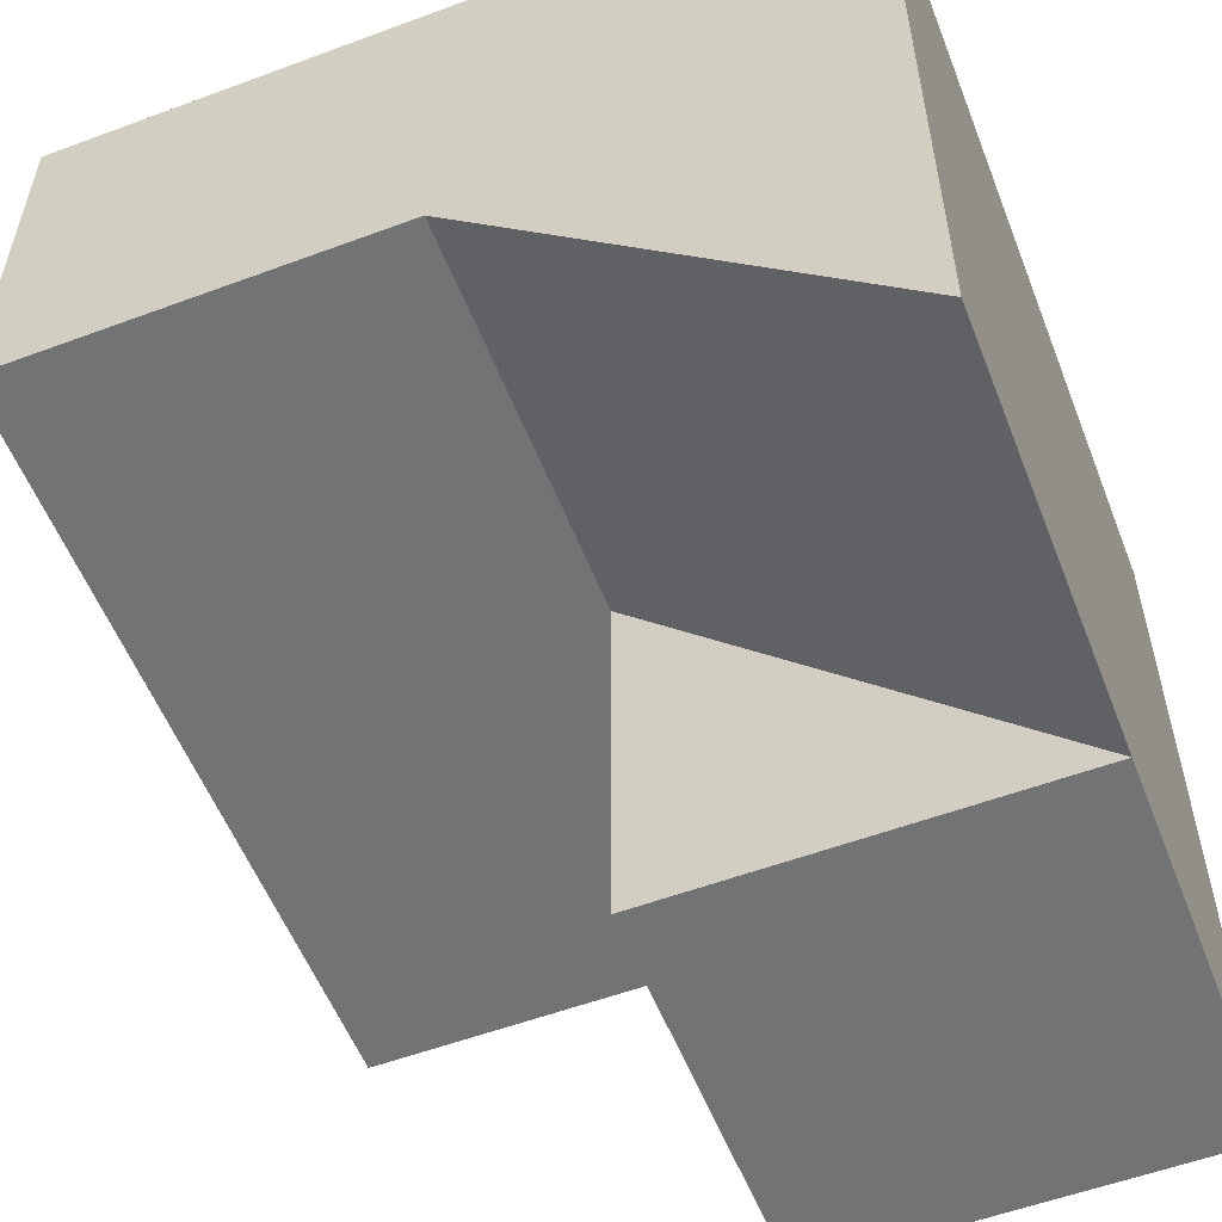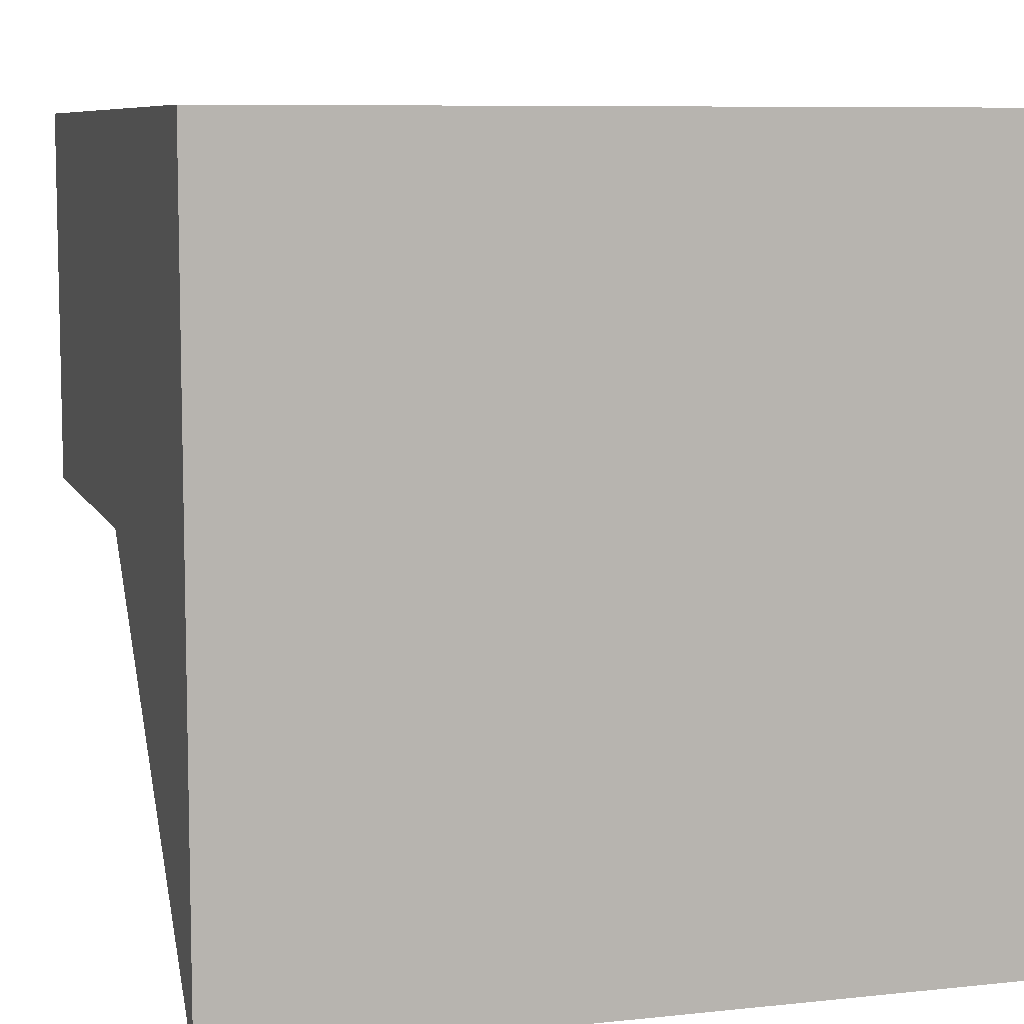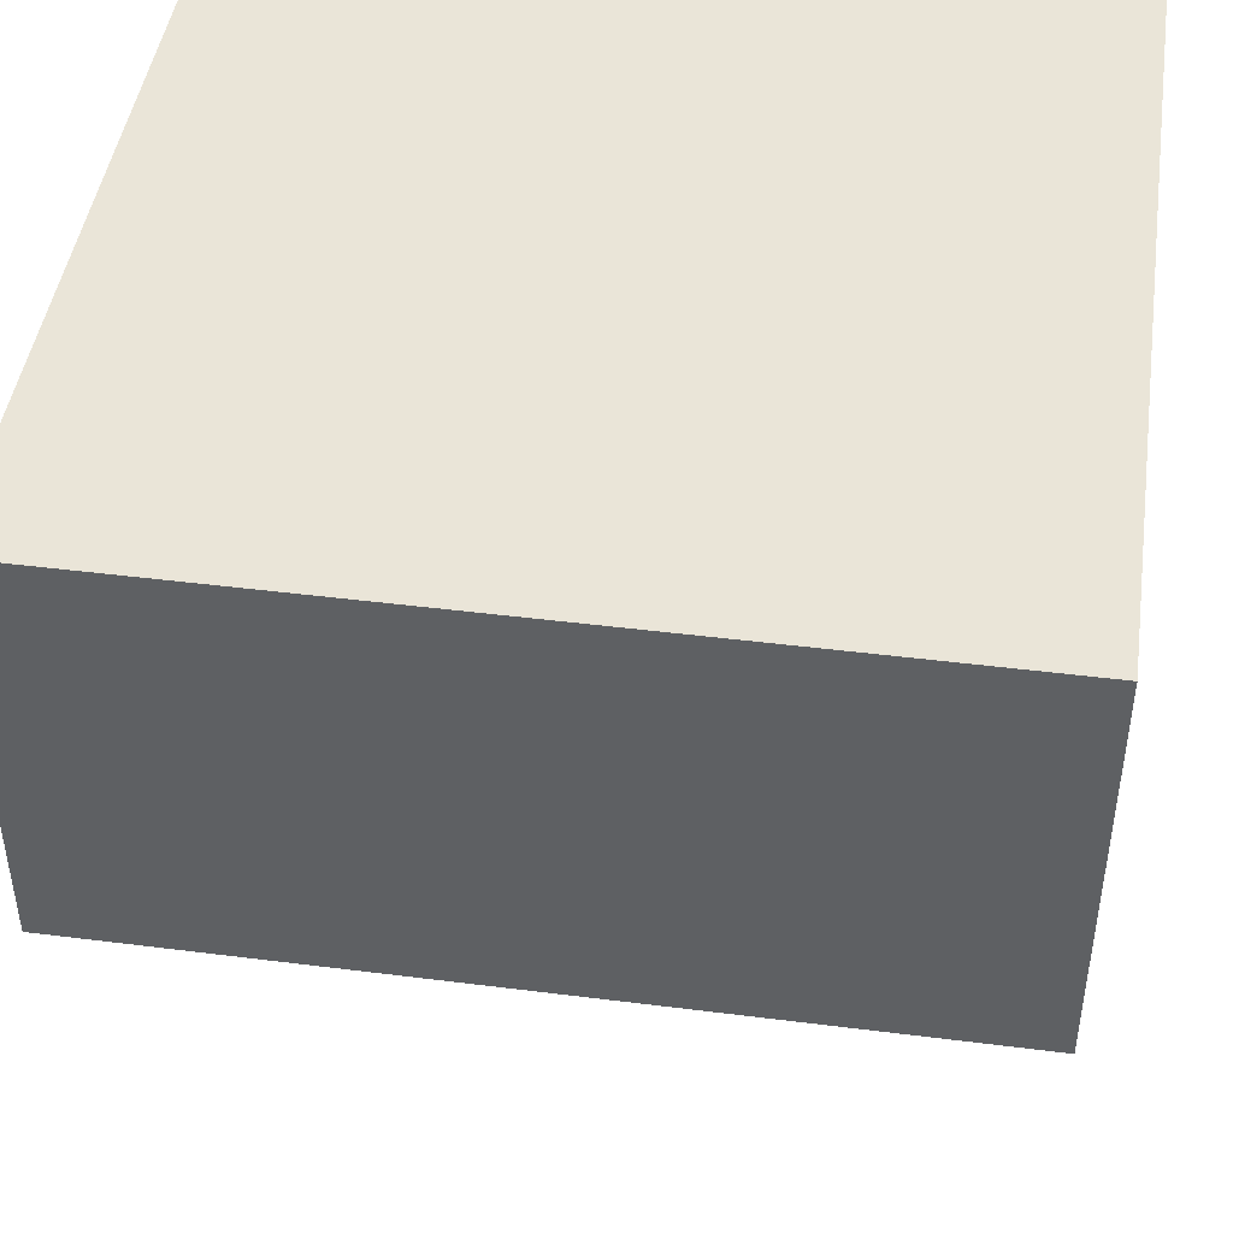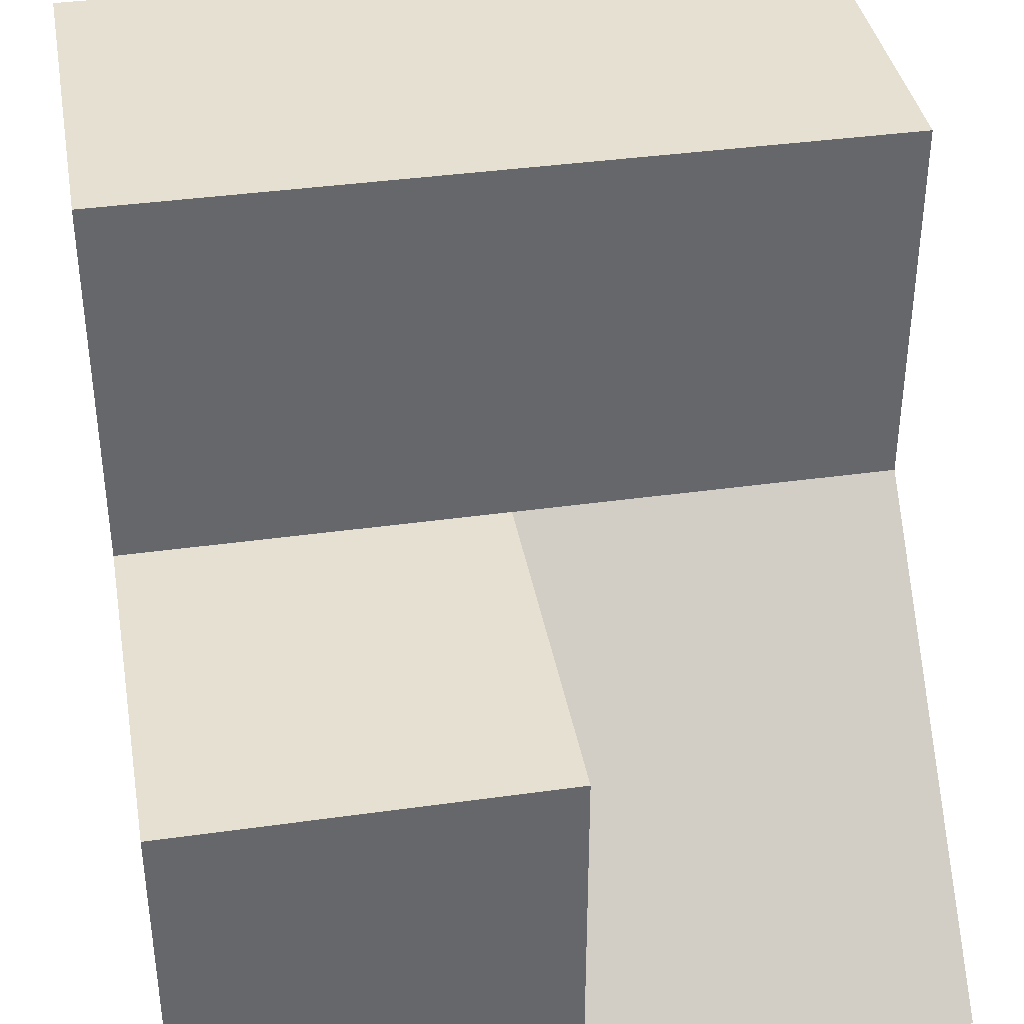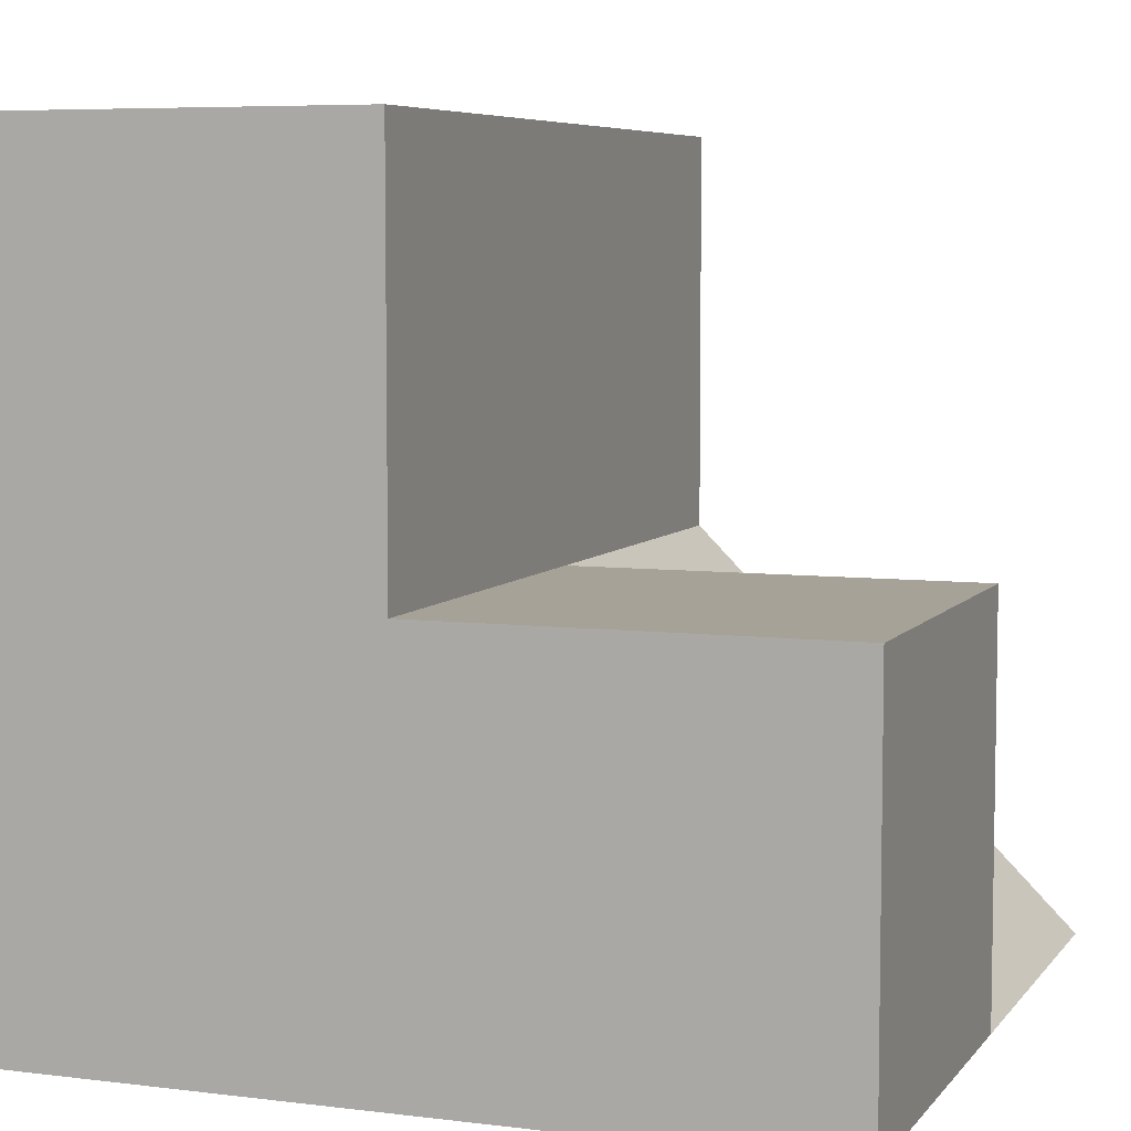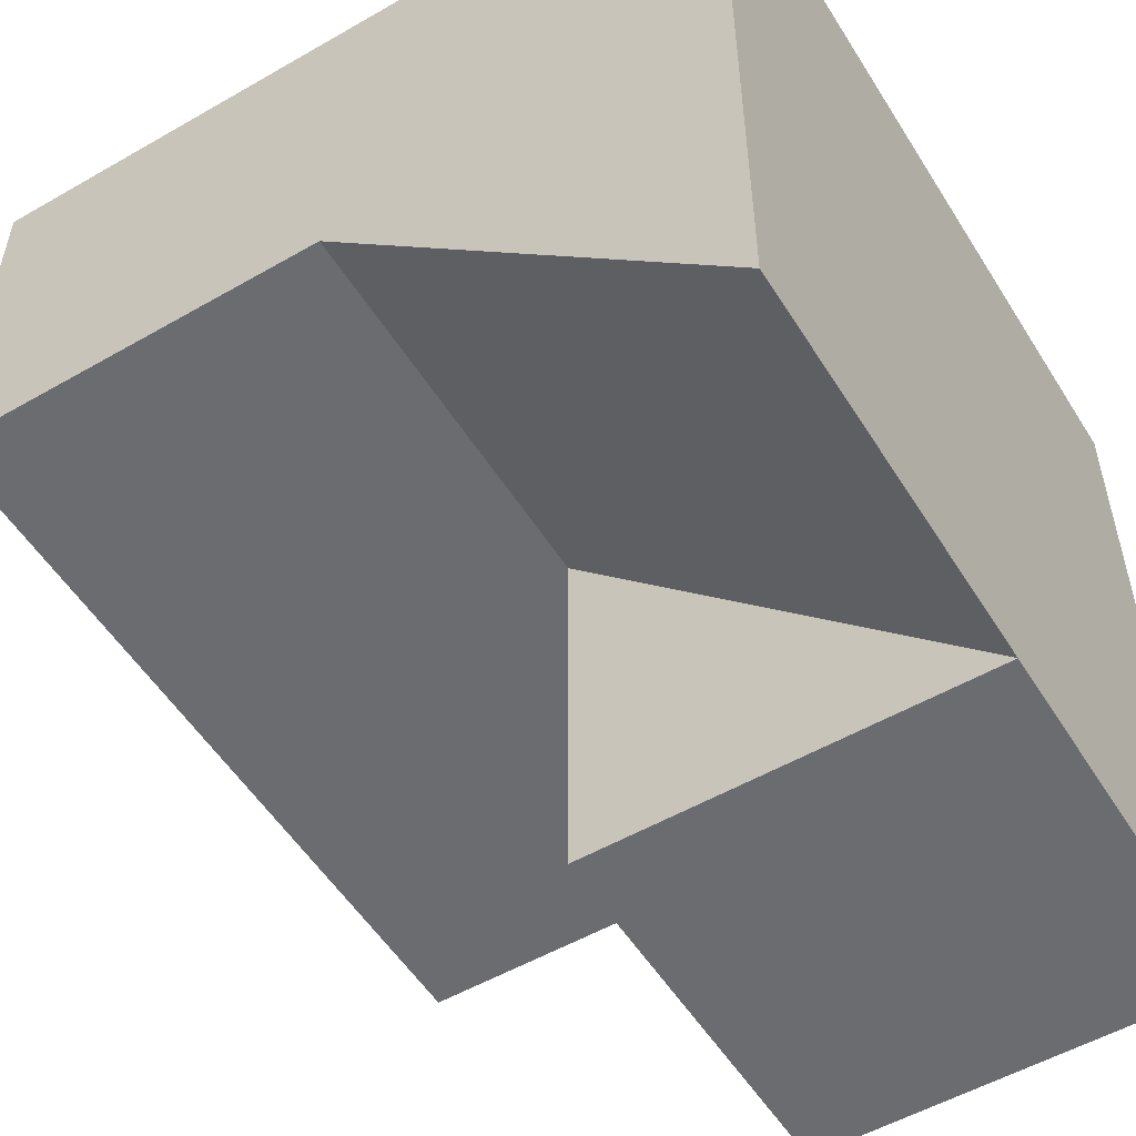
<metadata>
{"format":"obj","ext":"obj","renderer":"f3d","projection":"perspective","resolution":1024,"background":"white","views":[{"elev":-55.8,"azim":111.3,"up":"+Y"},{"elev":8.0,"azim":163.4,"up":"+Y"},{"elev":45.4,"azim":8.3,"up":"+Y"},{"elev":38.3,"azim":-10.1,"up":"+Z"},{"elev":6.4,"azim":-69.6,"up":"+Z"},{"elev":-53.7,"azim":121.5,"up":"+Y"}]}
</metadata>
<code>
g Part 1
o mesh0
v 1.735e-18 -0.02 -1.926e-34
v 1.735e-18 -0.01 0.01
v 1.735e-18 -0.02 0.01
f 1 2 3
o mesh1
v 1.735e-18 -0.02 0.01
v -0.01 -0.02 0.01
v -0.01 -0.02 8.674e-19
v 1.735e-18 -0.02 -1.926e-34
f 4 5 6
f 6 7 4
o mesh2
v 1.735e-18 -0.01 0.01
v -0.01 -0.01 0.01
v -0.01 -0.02 0.01
v 1.735e-18 -0.02 0.01
f 8 9 10
f 10 11 8
o mesh3
v 1.735e-18 -0.01 0.01
v 1.735e-18 -0.02 -1.926e-34
v 0.01 -0.02 -8.674e-19
v 0.01 -0.01 0.01
f 12 13 14
f 14 15 12
o mesh4
v -0.01 0 0
v 0.01 0 0
v 1.735e-18 -0.02 -1.926e-34
v 0.01 -0.02 -8.674e-19
v -0.01 -0.02 8.674e-19
f 16 17 18
f 17 19 18
f 18 20 16
o mesh5
v -0.01 0 0.02
v -0.01 0 0
v -0.01 -0.01 0.01
v -0.01 -0.02 8.674e-19
v -0.01 -0.02 0.01
v -0.01 -0.01 0.02
f 21 22 23
f 24 25 23
f 23 22 24
f 23 26 21
o mesh6
v 0.01 0 0.02
v 0.01 -0.01 0.02
v 0.01 -0.01 0.01
v 0.01 0 0
v 0.01 -0.02 -8.674e-19
f 27 28 29
f 29 30 27
f 29 31 30
o mesh7
v -0.01 -0.01 0.02
v -0.01 -0.01 0.01
v 1.735e-18 -0.01 0.01
v 0.01 -0.01 0.02
v 0.01 -0.01 0.01
f 32 33 34
f 34 35 32
f 34 36 35
o mesh8
v 0.01 -0.01 0.02
v 0.01 0 0.02
v -0.01 0 0.02
v -0.01 -0.01 0.02
f 37 38 39
f 39 40 37
o mesh9
v -0.01 0 0
v -0.01 0 0.02
v 0.01 0 0.02
v 0.01 0 0
f 41 42 43
f 43 44 41

</code>
